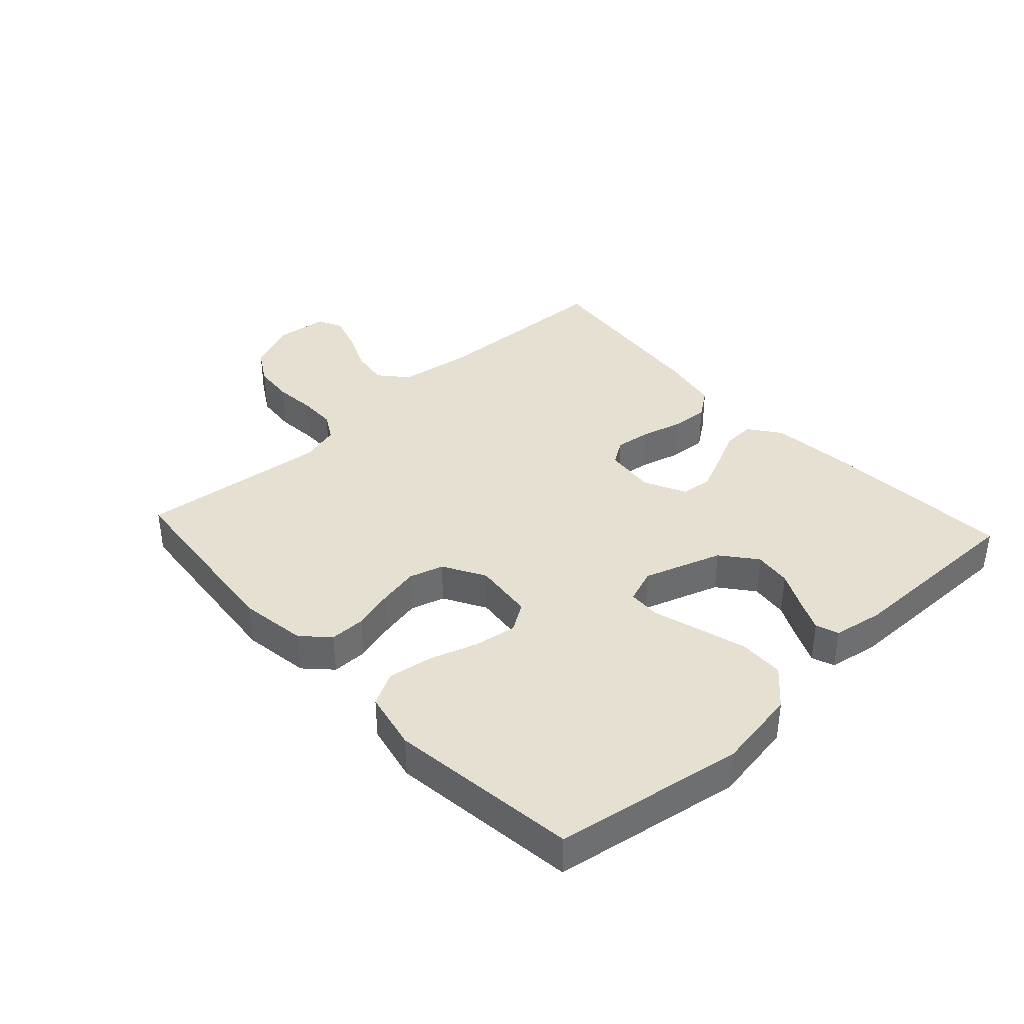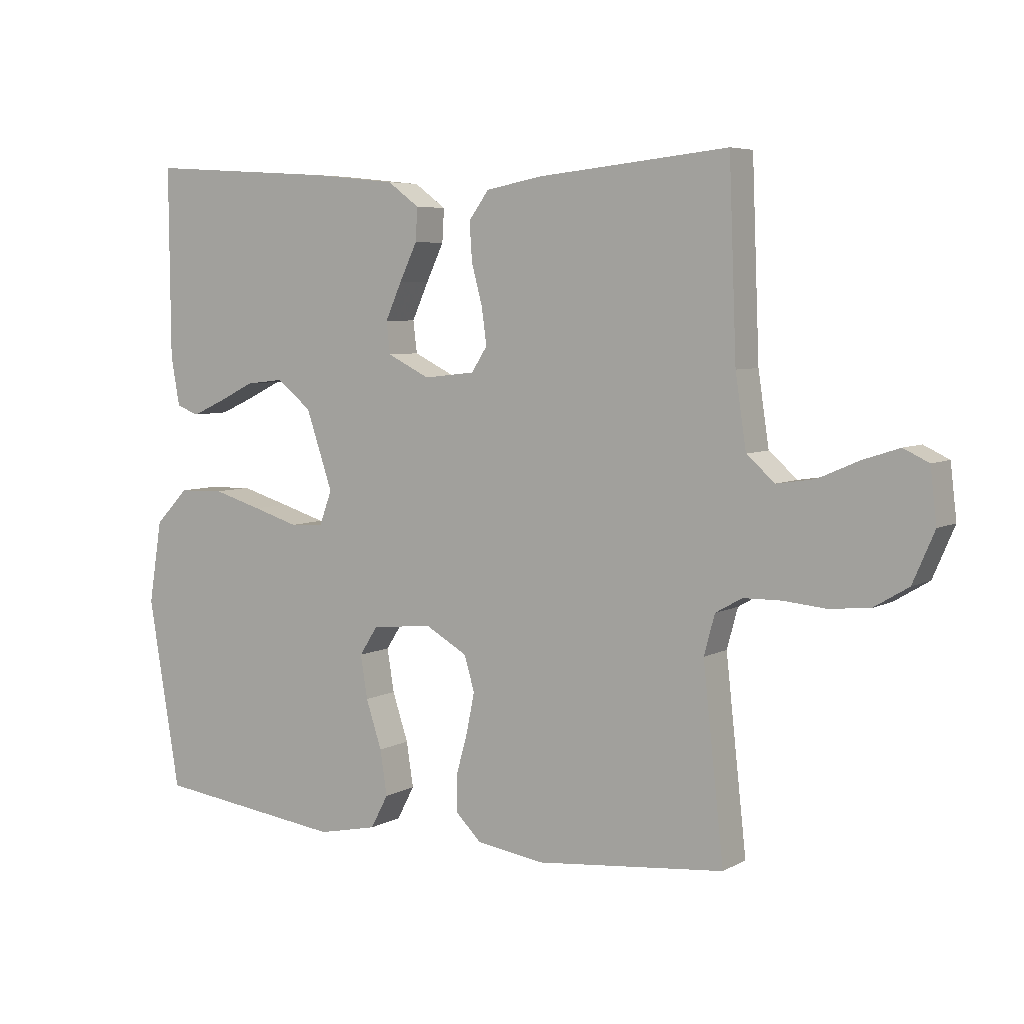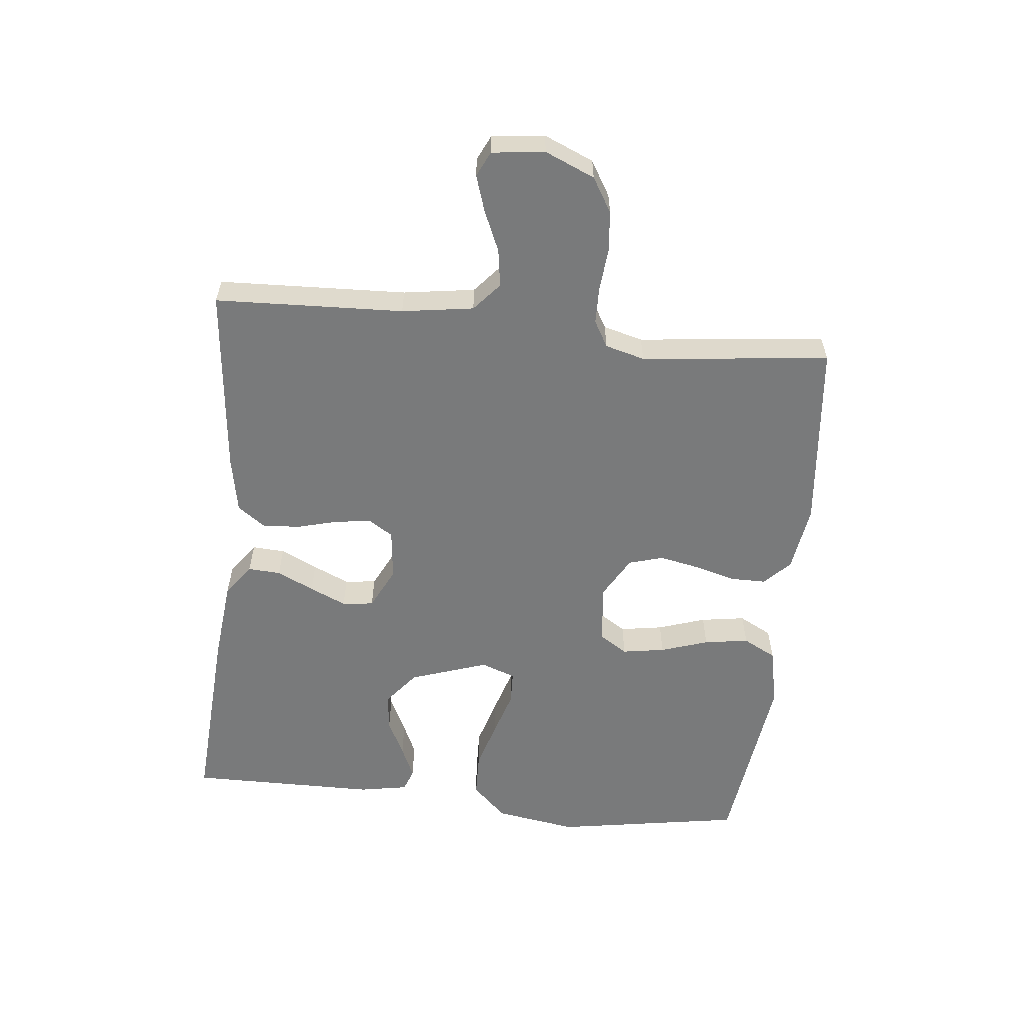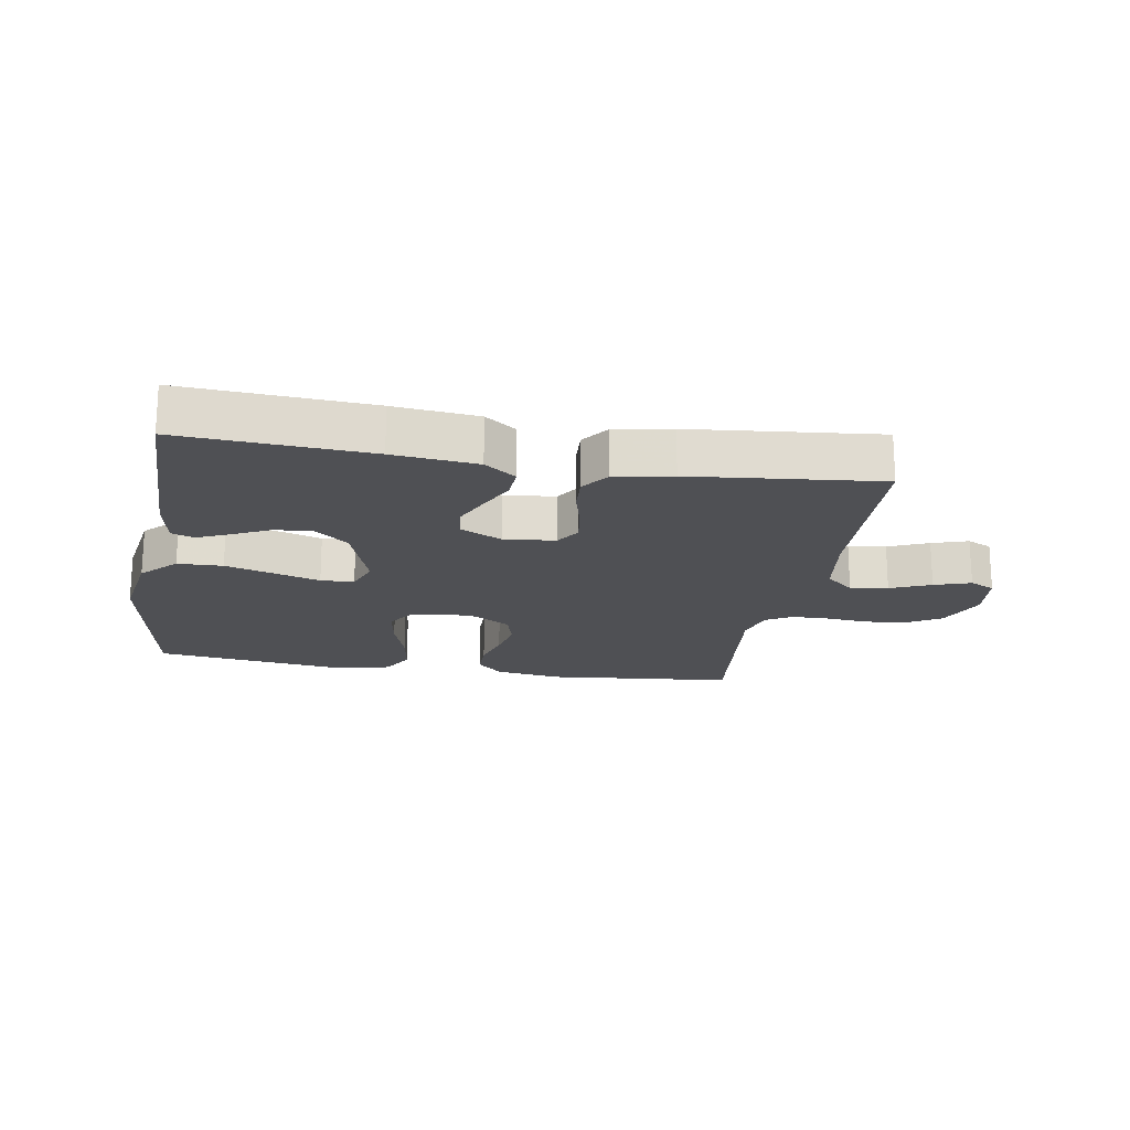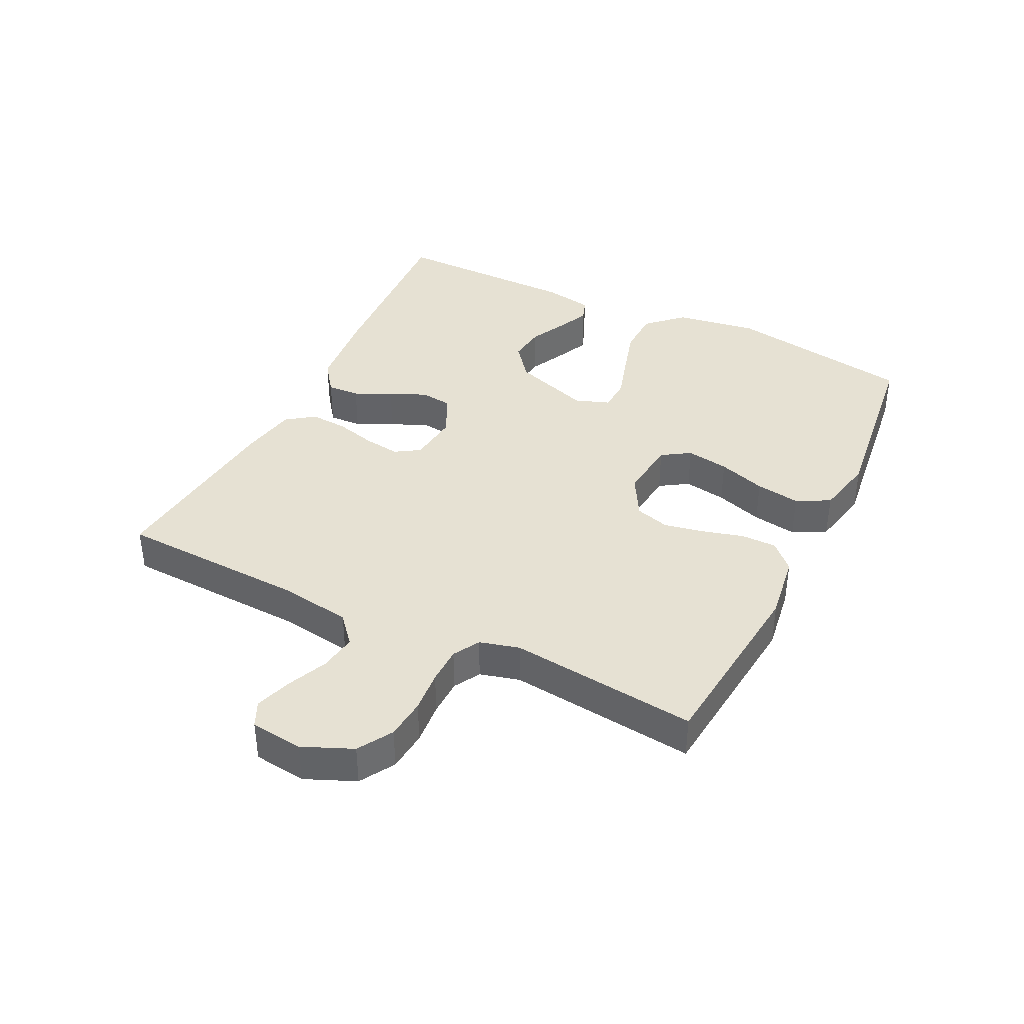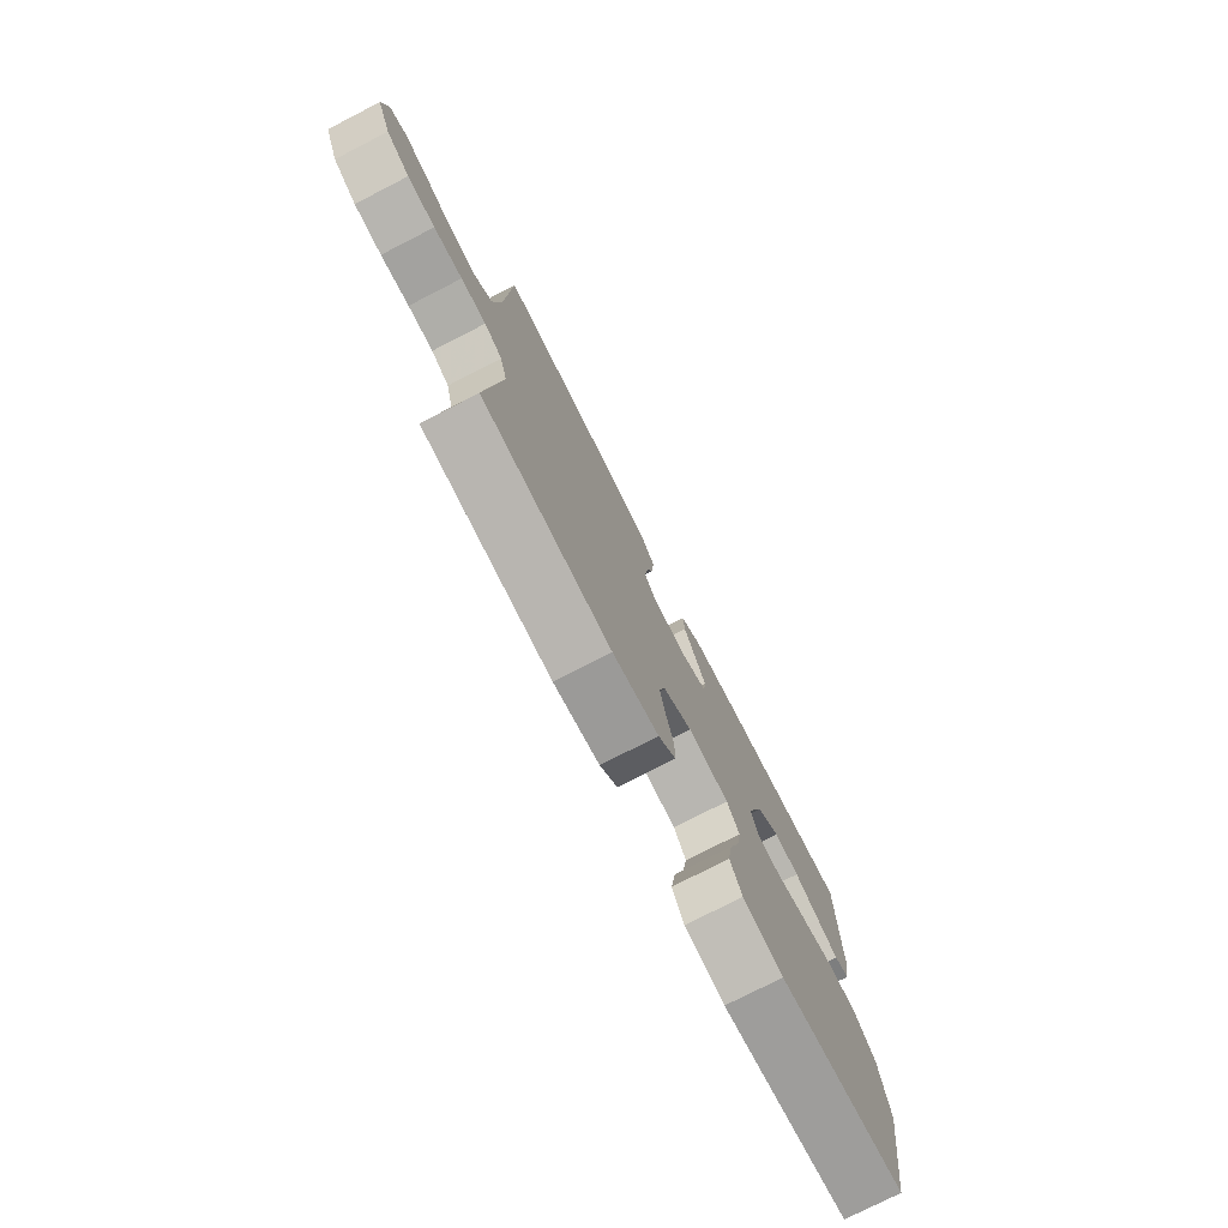
<metadata>
{"format":"obj","ext":"obj","renderer":"f3d","projection":"perspective","resolution":1024,"background":"white","views":[{"elev":38.3,"azim":-132.7,"up":"+Y"},{"elev":5.8,"azim":32.6,"up":"+Z"},{"elev":-58.0,"azim":84.0,"up":"+Y"},{"elev":-19.2,"azim":-9.7,"up":"+Y"},{"elev":38.9,"azim":116.3,"up":"+Y"},{"elev":-76.7,"azim":117.1,"up":"+Z"}]}
</metadata>
<code>
v 0.5 0.07 0.5
v 0.512 0.07 0.2
v 0.529 0.07 0.086
v 0.574 0.07 0.047
v 0.634 0.07 0.056
v 0.698 0.07 0.084
v 0.756 0.07 0.103
v 0.796 0.07 0.084
v 0.806 0.07 0
v 0.772 0.07 -0.079
v 0.717 0.07 -0.112
v 0.652 0.07 -0.118
v 0.585 0.07 -0.112
v 0.526 0.07 -0.113
v 0.484 0.07 -0.137
v 0.467 0.07 -0.2
v 0.5 0.07 -0.5
v 0.2 0.07 -0.53
v 0.093 0.07 -0.514
v 0.052 0.07 -0.474
v 0.052 0.07 -0.417
v 0.07 0.07 -0.352
v 0.083 0.07 -0.288
v 0.067 0.07 -0.233
v 0 0.07 -0.195
v -0.096 0.07 -0.205
v -0.125 0.07 -0.25
v -0.114 0.07 -0.318
v -0.089 0.07 -0.394
v -0.078 0.07 -0.465
v -0.106 0.07 -0.518
v -0.2 0.07 -0.538
v -0.5 0.07 -0.5
v -0.55 0.07 -0.2
v -0.529 0.07 -0.069
v -0.476 0.07 -0.014
v -0.404 0.07 -0.012
v -0.326 0.07 -0.035
v -0.254 0.07 -0.057
v -0.201 0.07 -0.055
v -0.181 0.07 0
v -0.223 0.07 0.124
v -0.278 0.07 0.168
v -0.338 0.07 0.161
v -0.397 0.07 0.132
v -0.448 0.07 0.109
v -0.484 0.07 0.122
v -0.498 0.07 0.2
v -0.5 0.07 0.5
v -0.2 0.07 0.481
v -0.066 0.07 0.467
v -0.016 0.07 0.43
v -0.019 0.07 0.378
v -0.047 0.07 0.319
v -0.073 0.07 0.261
v -0.067 0.07 0.211
v 0 0.07 0.178
v 0.081 0.07 0.187
v 0.106 0.07 0.226
v 0.098 0.07 0.284
v 0.081 0.07 0.348
v 0.077 0.07 0.408
v 0.109 0.07 0.452
v 0.2 0.07 0.469
v 0.5 0 0.5
v 0.512 0 0.2
v 0.529 0 0.086
v 0.574 0 0.047
v 0.634 0 0.056
v 0.698 0 0.084
v 0.756 0 0.103
v 0.796 0 0.084
v 0.806 0 0
v 0.772 0 -0.079
v 0.717 0 -0.112
v 0.652 0 -0.118
v 0.585 0 -0.112
v 0.526 0 -0.113
v 0.484 0 -0.137
v 0.467 0 -0.2
v 0.5 0 -0.5
v 0.2 0 -0.53
v 0.093 0 -0.514
v 0.052 0 -0.474
v 0.052 0 -0.417
v 0.07 0 -0.352
v 0.083 0 -0.288
v 0.067 0 -0.233
v 0 0 -0.195
v -0.096 0 -0.205
v -0.125 0 -0.25
v -0.114 0 -0.318
v -0.089 0 -0.394
v -0.078 0 -0.465
v -0.106 0 -0.518
v -0.2 0 -0.538
v -0.5 0 -0.5
v -0.55 0 -0.2
v -0.529 0 -0.069
v -0.476 0 -0.014
v -0.404 0 -0.012
v -0.326 0 -0.035
v -0.254 0 -0.057
v -0.201 0 -0.055
v -0.181 0 0
v -0.223 0 0.124
v -0.278 0 0.168
v -0.338 0 0.161
v -0.397 0 0.132
v -0.448 0 0.109
v -0.484 0 0.122
v -0.498 0 0.2
v -0.5 0 0.5
v -0.2 0 0.481
v -0.066 0 0.467
v -0.016 0 0.43
v -0.019 0 0.378
v -0.047 0 0.319
v -0.073 0 0.261
v -0.067 0 0.211
v 0 0 0.178
v 0.081 0 0.187
v 0.106 0 0.226
v 0.098 0 0.284
v 0.081 0 0.348
v 0.077 0 0.408
v 0.109 0 0.452
v 0.2 0 0.469
f 63 64 1 2
f 60 61 62 63
f 59 60 63 2
f 58 59 2 3
f 57 58 3 4
f 51 52 53 54
f 51 54 55
f 50 51 55
f 49 50 55 56
f 44 45 46 47
f 44 47 48 49
f 36 37 38 39
f 34 35 36 39
f 34 39 40
f 33 34 40
f 32 33 40
f 31 32 40 41
f 28 29 30 31
f 27 28 31 41
f 19 20 21 22
f 19 22 23
f 16 17 18 19
f 15 16 19 23
f 14 15 23 24
f 10 11 12 13
f 10 13 14
f 9 10 14
f 5 6 7 8
f 5 8 9 14
f 43 44 49 56
f 42 43 56 57
f 41 42 57 4
f 26 27 41
f 25 26 41 4
f 14 24 25
f 4 5 14 25
f 66 65 128 127
f 127 126 125 124
f 66 127 124 123
f 67 66 123 122
f 68 67 122 121
f 118 117 116 115
f 119 118 115
f 119 115 114
f 120 119 114 113
f 111 110 109 108
f 113 112 111 108
f 103 102 101 100
f 103 100 99 98
f 104 103 98
f 104 98 97
f 104 97 96
f 105 104 96 95
f 95 94 93 92
f 105 95 92 91
f 86 85 84 83
f 87 86 83
f 83 82 81 80
f 87 83 80 79
f 88 87 79 78
f 77 76 75 74
f 78 77 74
f 78 74 73
f 72 71 70 69
f 78 73 72 69
f 120 113 108 107
f 121 120 107 106
f 68 121 106 105
f 105 91 90
f 68 105 90 89
f 89 88 78
f 89 78 69 68
f 1 65 66 2
f 2 66 67 3
f 3 67 68 4
f 4 68 69 5
f 5 69 70 6
f 6 70 71 7
f 7 71 72 8
f 8 72 73 9
f 9 73 74 10
f 10 74 75 11
f 11 75 76 12
f 12 76 77 13
f 13 77 78 14
f 14 78 79 15
f 15 79 80 16
f 16 80 81 17
f 17 81 82 18
f 18 82 83 19
f 19 83 84 20
f 20 84 85 21
f 21 85 86 22
f 22 86 87 23
f 23 87 88 24
f 24 88 89 25
f 25 89 90 26
f 26 90 91 27
f 27 91 92 28
f 28 92 93 29
f 29 93 94 30
f 30 94 95 31
f 31 95 96 32
f 32 96 97 33
f 33 97 98 34
f 34 98 99 35
f 35 99 100 36
f 36 100 101 37
f 37 101 102 38
f 38 102 103 39
f 39 103 104 40
f 40 104 105 41
f 41 105 106 42
f 42 106 107 43
f 43 107 108 44
f 44 108 109 45
f 45 109 110 46
f 46 110 111 47
f 47 111 112 48
f 48 112 113 49
f 49 113 114 50
f 50 114 115 51
f 51 115 116 52
f 52 116 117 53
f 53 117 118 54
f 54 118 119 55
f 55 119 120 56
f 56 120 121 57
f 57 121 122 58
f 58 122 123 59
f 59 123 124 60
f 60 124 125 61
f 61 125 126 62
f 62 126 127 63
f 63 127 128 64
f 64 128 65 1

</code>
